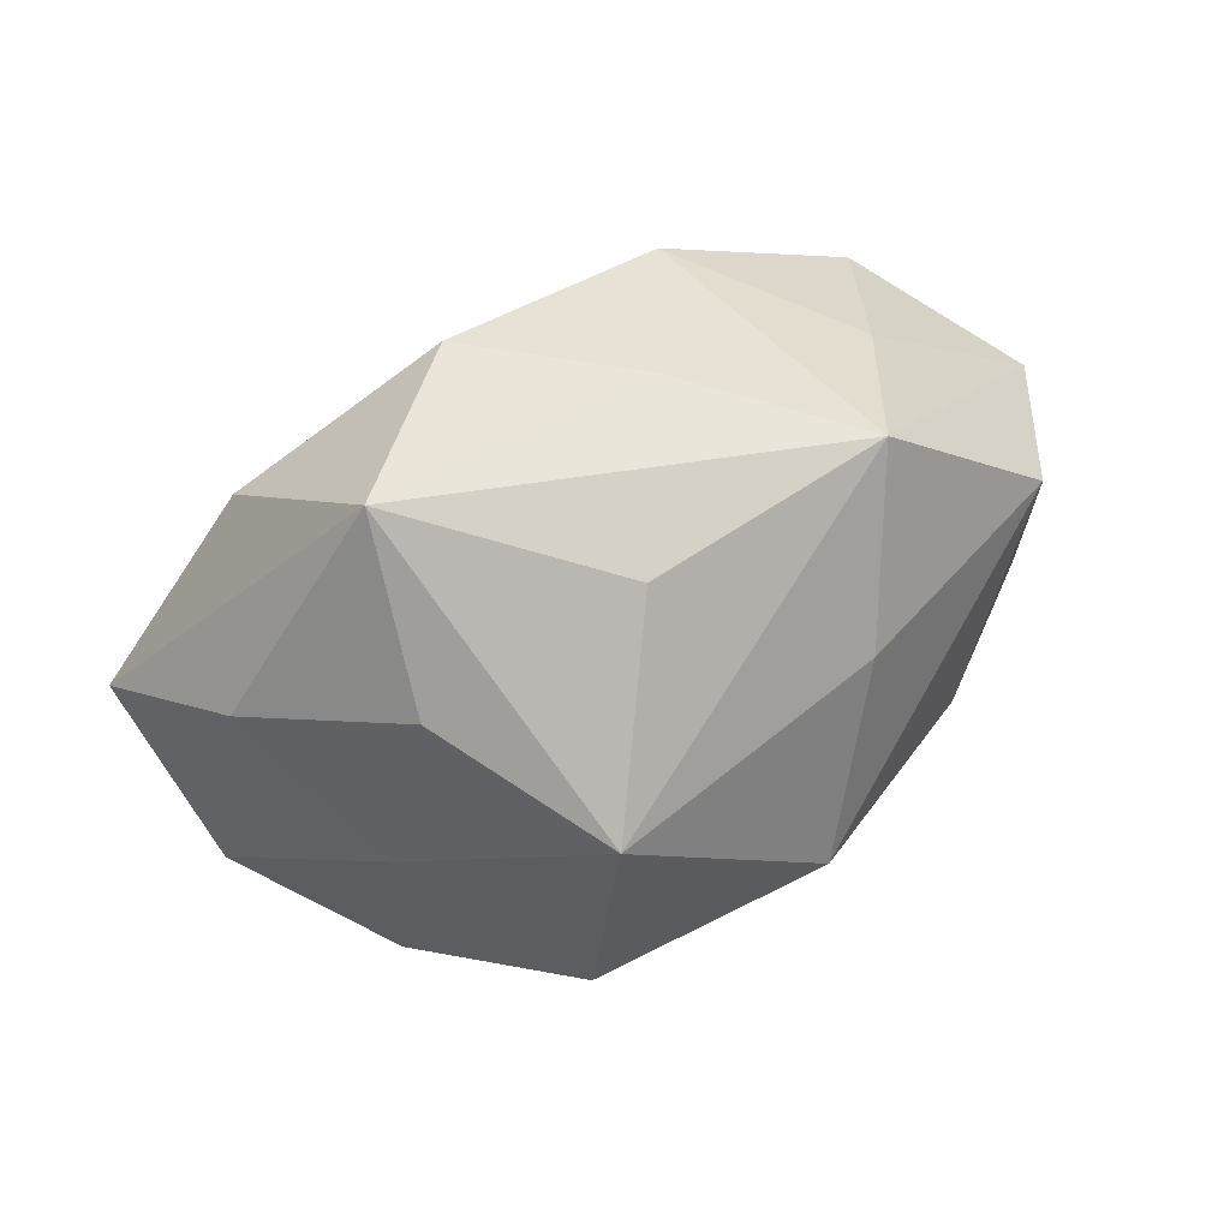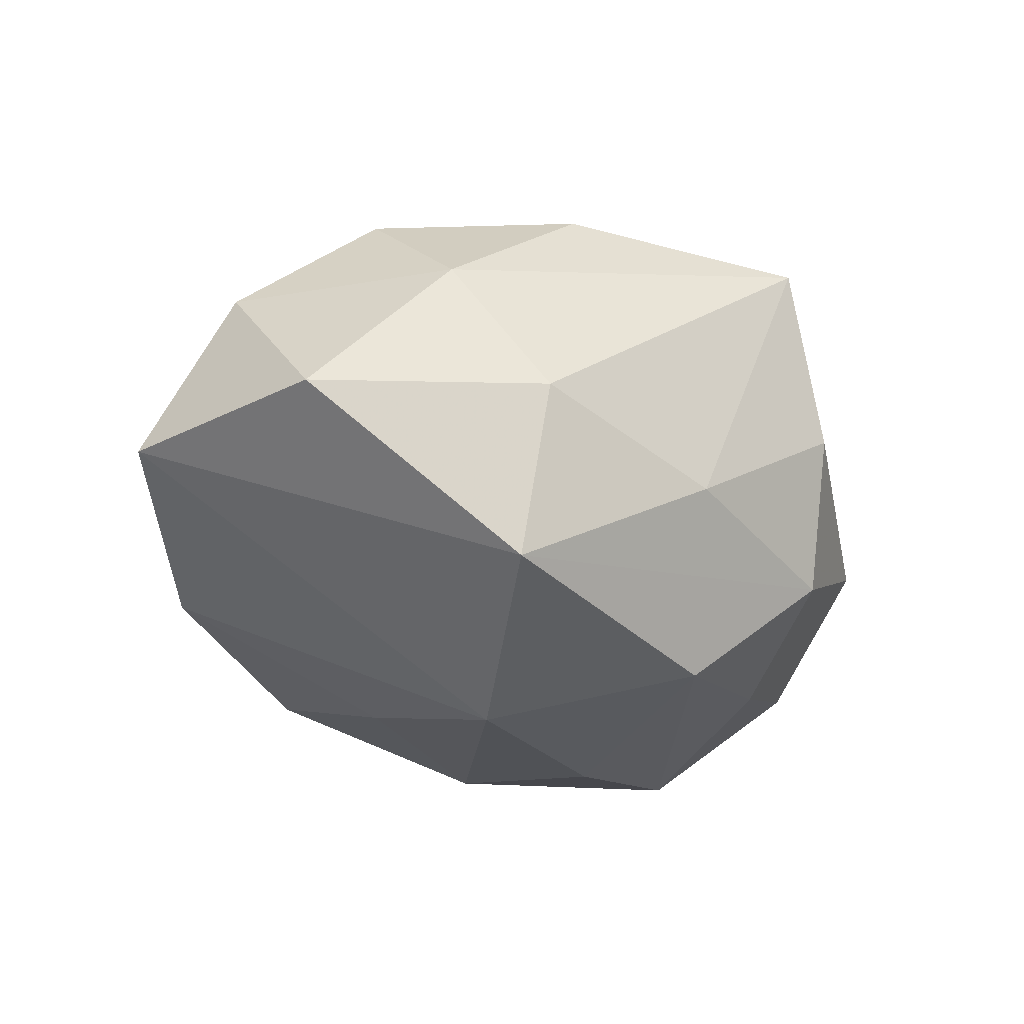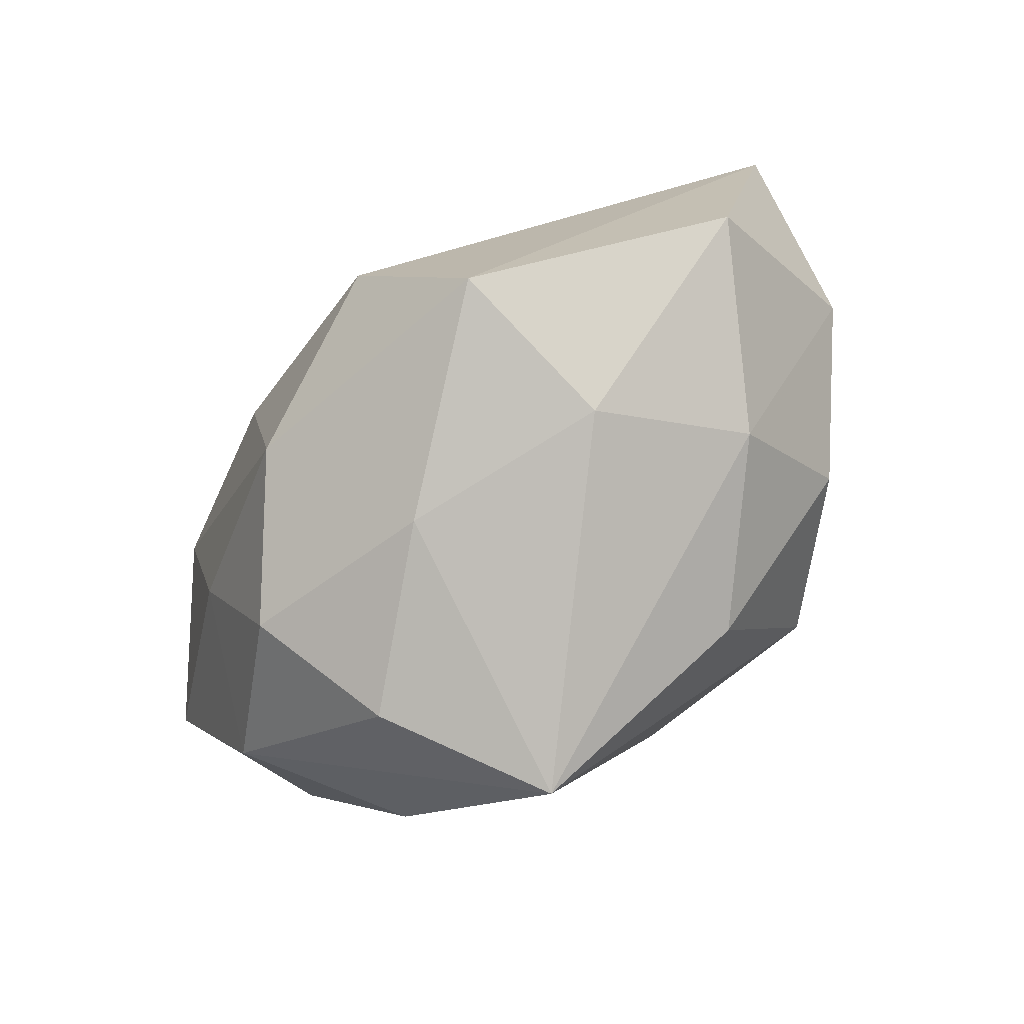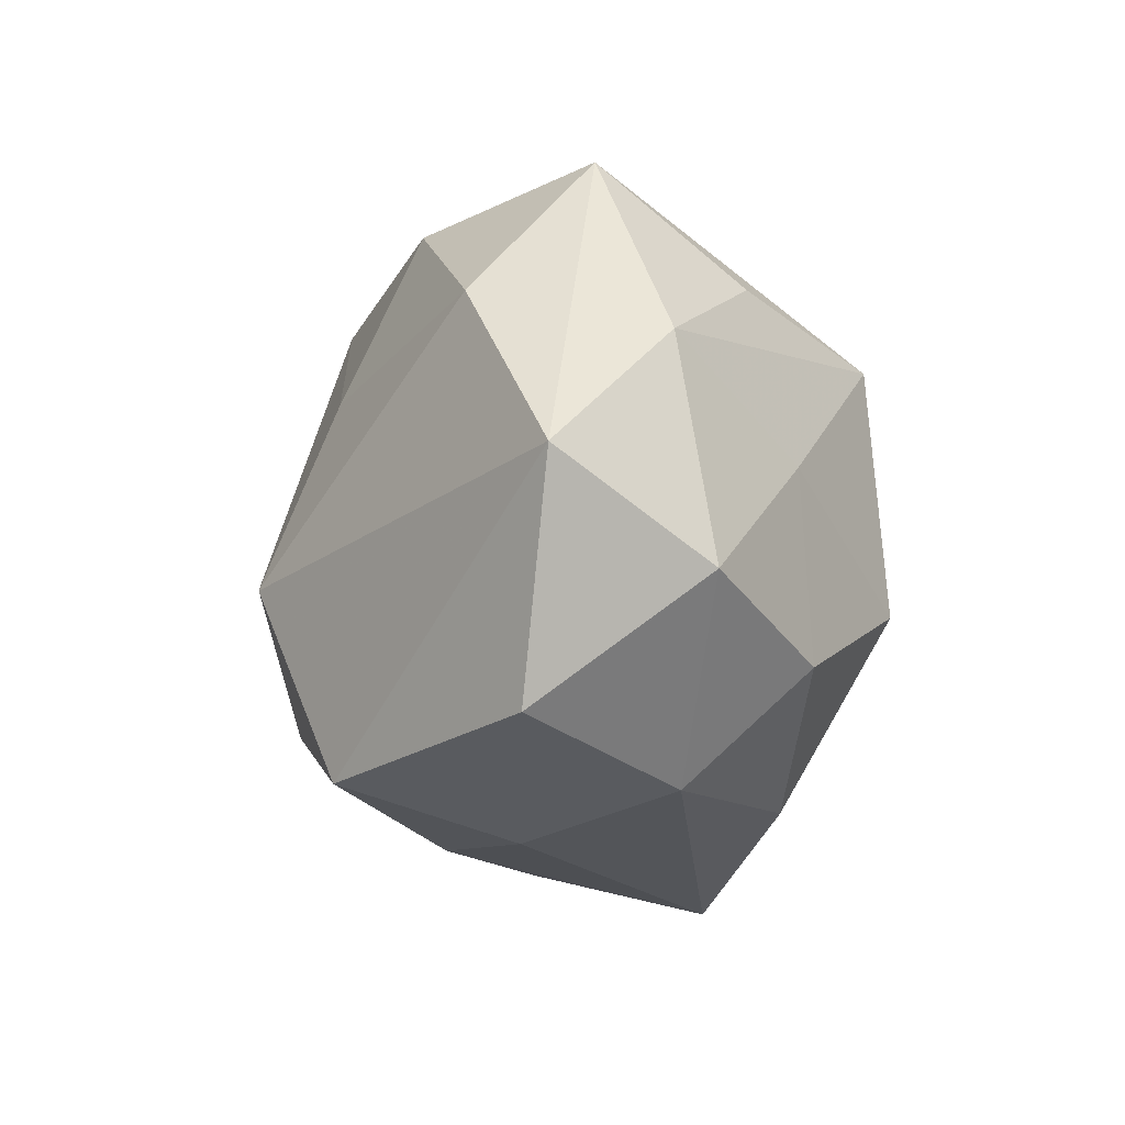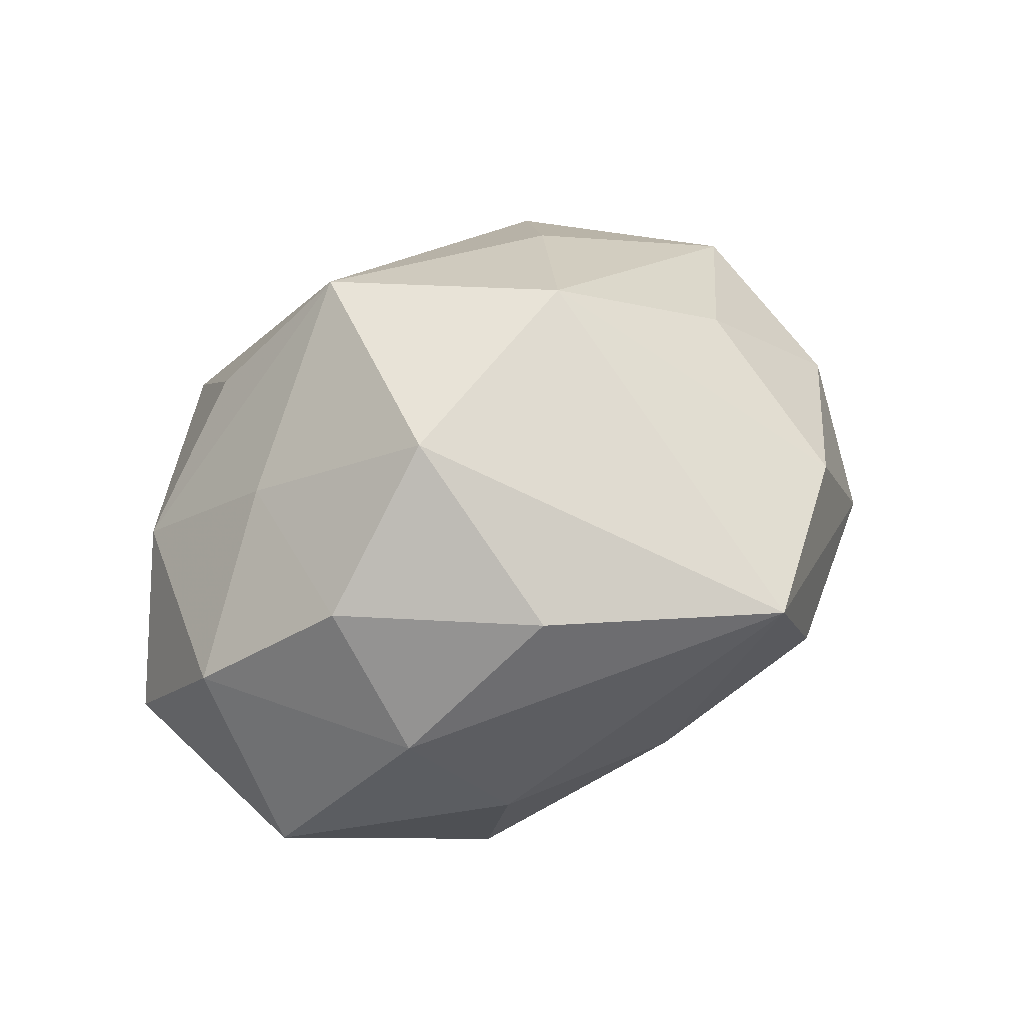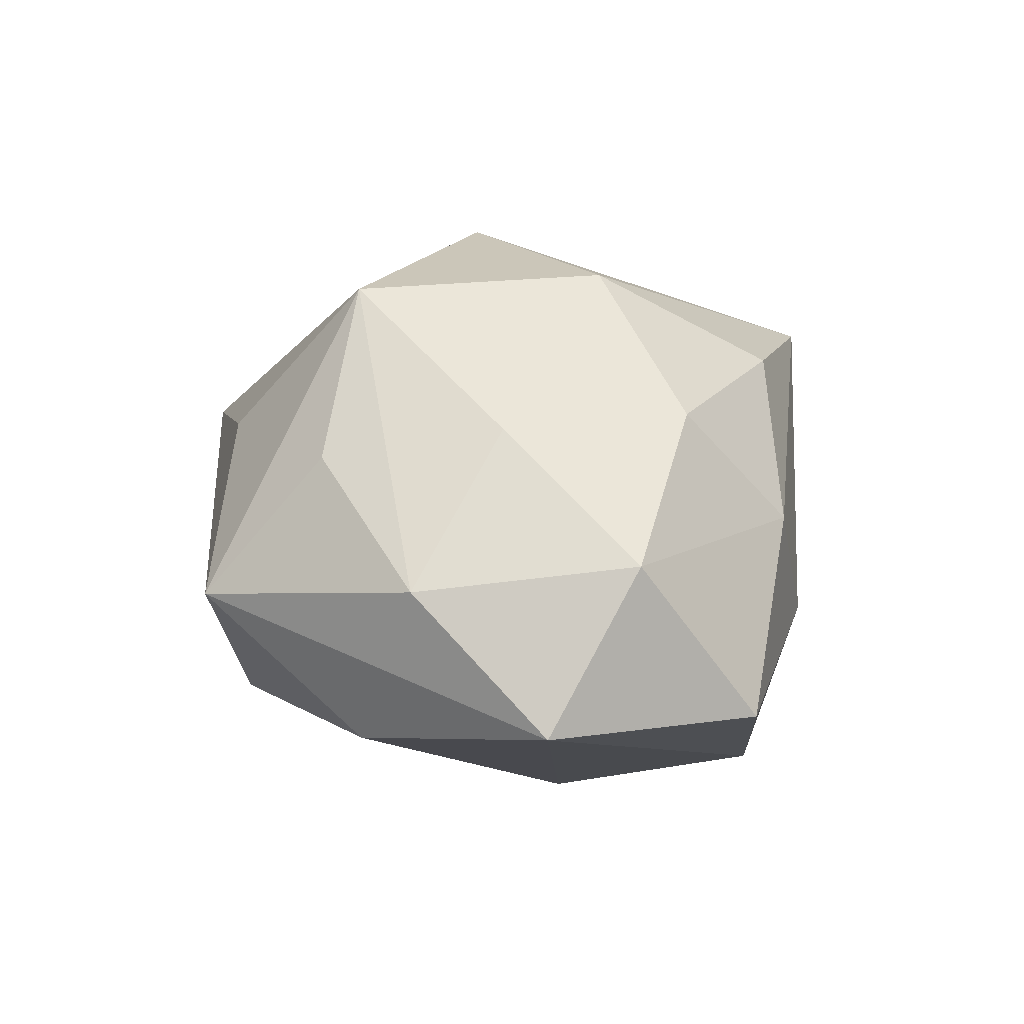
<metadata>
{"format":"obj","ext":"obj","renderer":"f3d","projection":"perspective","resolution":1024,"background":"white","views":[{"elev":63.8,"azim":-23.0,"up":"+Y"},{"elev":-33.9,"azim":-38.5,"up":"+Z"},{"elev":-75.7,"azim":-136.5,"up":"+Y"},{"elev":-7.2,"azim":-100.1,"up":"+Y"},{"elev":54.0,"azim":-31.3,"up":"+Z"},{"elev":16.5,"azim":-99.8,"up":"+Z"}]}
</metadata>
<code>
v 0.05397 0.00478 -0.008315
v 0.04551 -0.006242 0.008787
v 0.01857 0.02118 0.02422
v -0.02013 -0.03381 -0.008229
v 0.01322 -0.02079 -0.0297
v -0.001955 0.03564 0.0145
v 0.009304 0.002899 0.03636
v 0.03301 -0.02411 0.01487
v -0.04572 -0.02122 -0.01225
v 0.03051 -0.002044 0.02304
v -0.02608 0.0271 0.01605
v 0.01711 0.005009 -0.03194
v -0.05236 0.004813 -0.01074
v -0.04738 -0.006717 0.007459
v -0.007087 -0.005298 -0.03612
v 0.02725 -0.02854 -0.01564
v 0.007684 0.03796 -0.004962
v -0.01308 -0.03022 0.0227
v 0.03449 -0.008931 -0.0205
v -0.0127 0.02094 0.03346
v 0.04442 0.01732 0.0112
v -0.034 0.0239 -0.01648
v 0.003772 -0.0343 -0.01316
v -0.03195 0.006393 0.02009
v -0.009974 0.03558 -0.01809
v -0.01942 -0.02743 -0.02851
v -0.0423 0.0188 0.004169
v -0.03306 -0.01529 0.02122
v 0.01581 0.029 -0.02382
v 0.03865 0.01427 -0.02354
v 0.02559 0.03649 0.00935
v 0.03276 0.02579 -0.00736
v 0.01327 -0.04193 0.01984
v -0.01659 -0.008078 0.03497
v 0.02246 -0.03716 0.0004332
v -0.02427 0.04133 -0.0006893
v -0.008732 0.01599 -0.0273
v 0.0429 -0.02053 -0.004181
v -0.0307 -0.02829 0.007214
f 37 29 15
f 15 22 37
f 25 22 36
f 29 37 25
f 25 37 22
f 20 6 36
f 36 22 13
f 9 14 13
f 13 22 15
f 7 33 8
f 34 33 7
f 7 20 34
f 39 14 9
f 15 29 12
f 29 30 12
f 31 21 1
f 36 6 31
f 6 20 31
f 36 13 27
f 27 13 14
f 10 21 7
f 7 8 10
f 14 39 28
f 26 13 15
f 9 13 26
f 38 8 33
f 5 12 30
f 15 12 5
f 5 26 15
f 16 26 5
f 32 30 29
f 29 31 32
f 1 30 32
f 32 31 1
f 29 25 17
f 17 31 29
f 17 25 36
f 36 31 17
f 3 20 7
f 3 31 20
f 7 21 3
f 21 31 3
f 11 20 36
f 36 27 11
f 11 27 20
f 24 27 14
f 20 27 24
f 24 34 20
f 14 28 24
f 24 28 34
f 21 10 2
f 2 10 8
f 1 21 2
f 2 38 1
f 8 38 2
f 18 39 33
f 18 28 39
f 33 34 18
f 34 28 18
f 23 26 16
f 33 39 4
f 4 23 33
f 26 23 4
f 4 39 9
f 9 26 4
f 19 30 1
f 19 5 30
f 16 5 19
f 1 38 19
f 19 38 16
f 33 23 35
f 35 23 16
f 35 38 33
f 16 38 35

</code>
